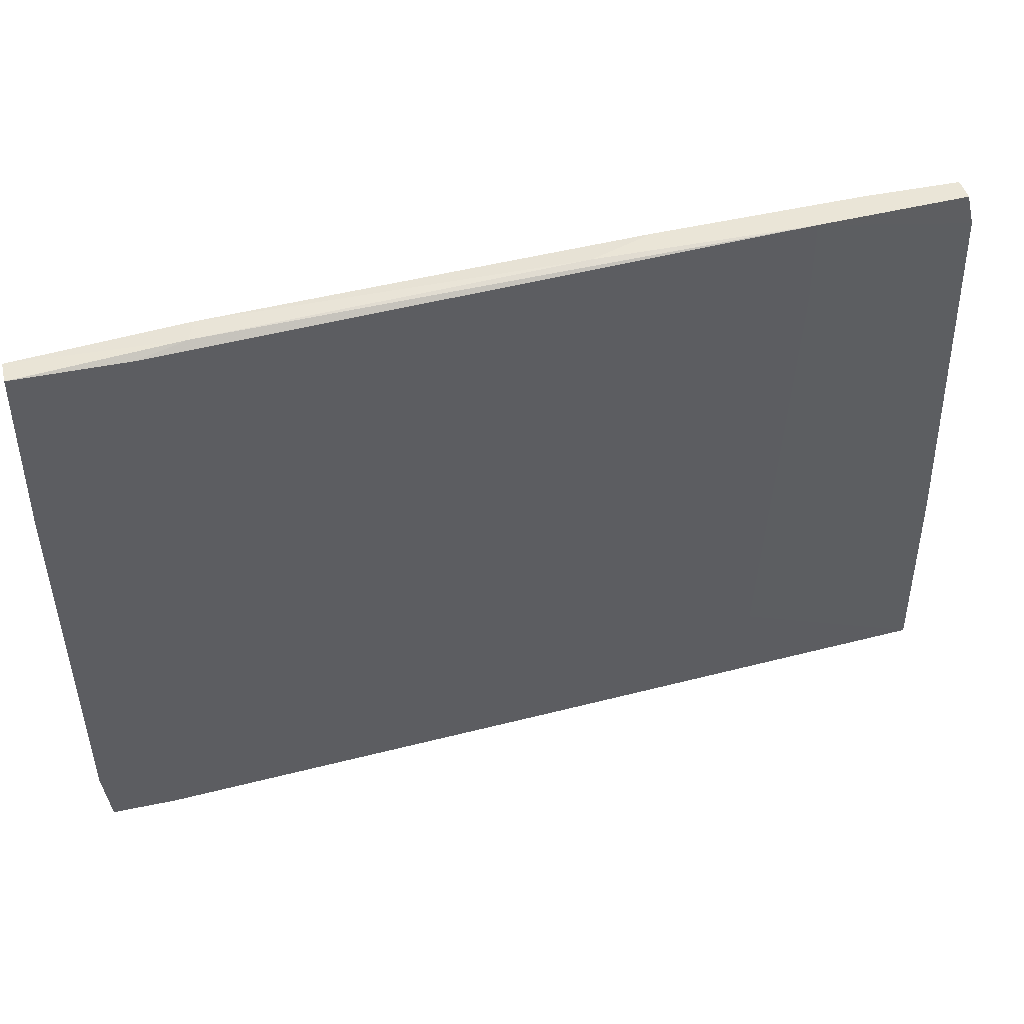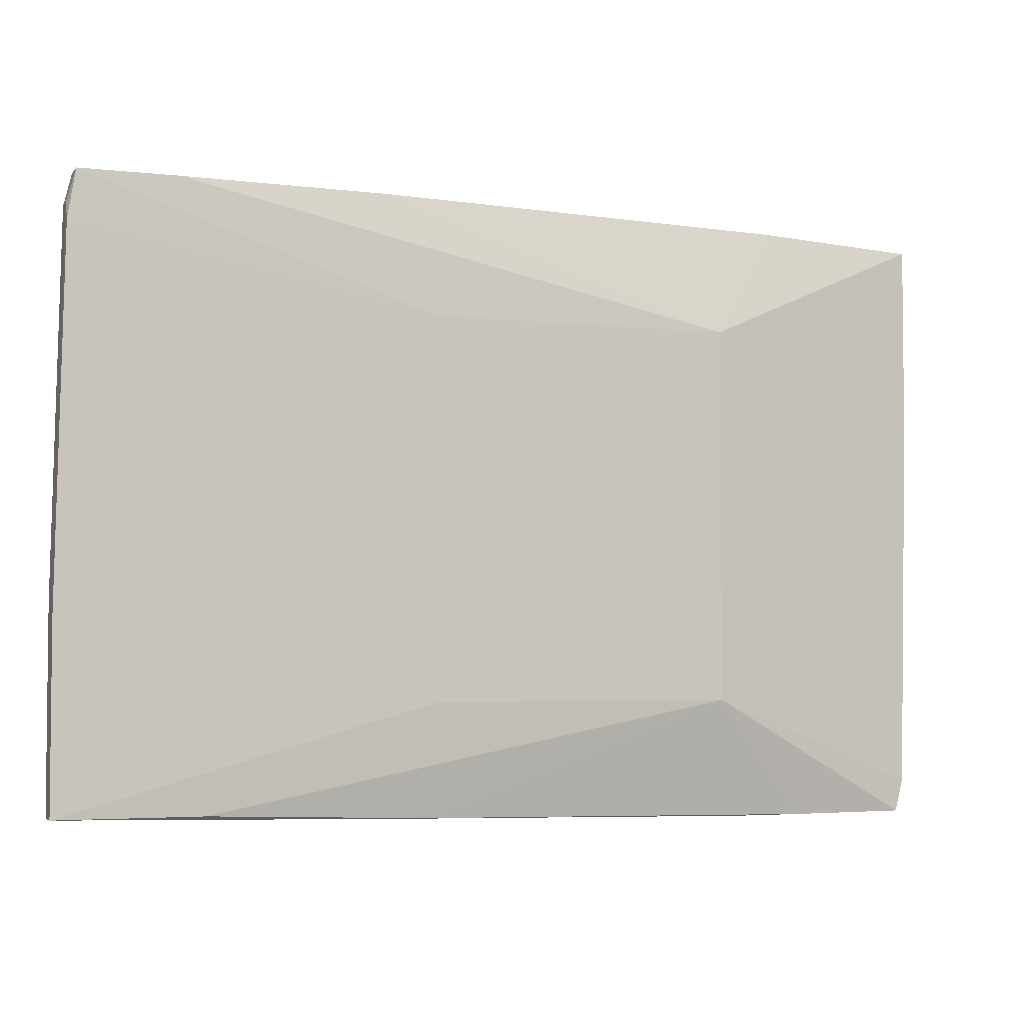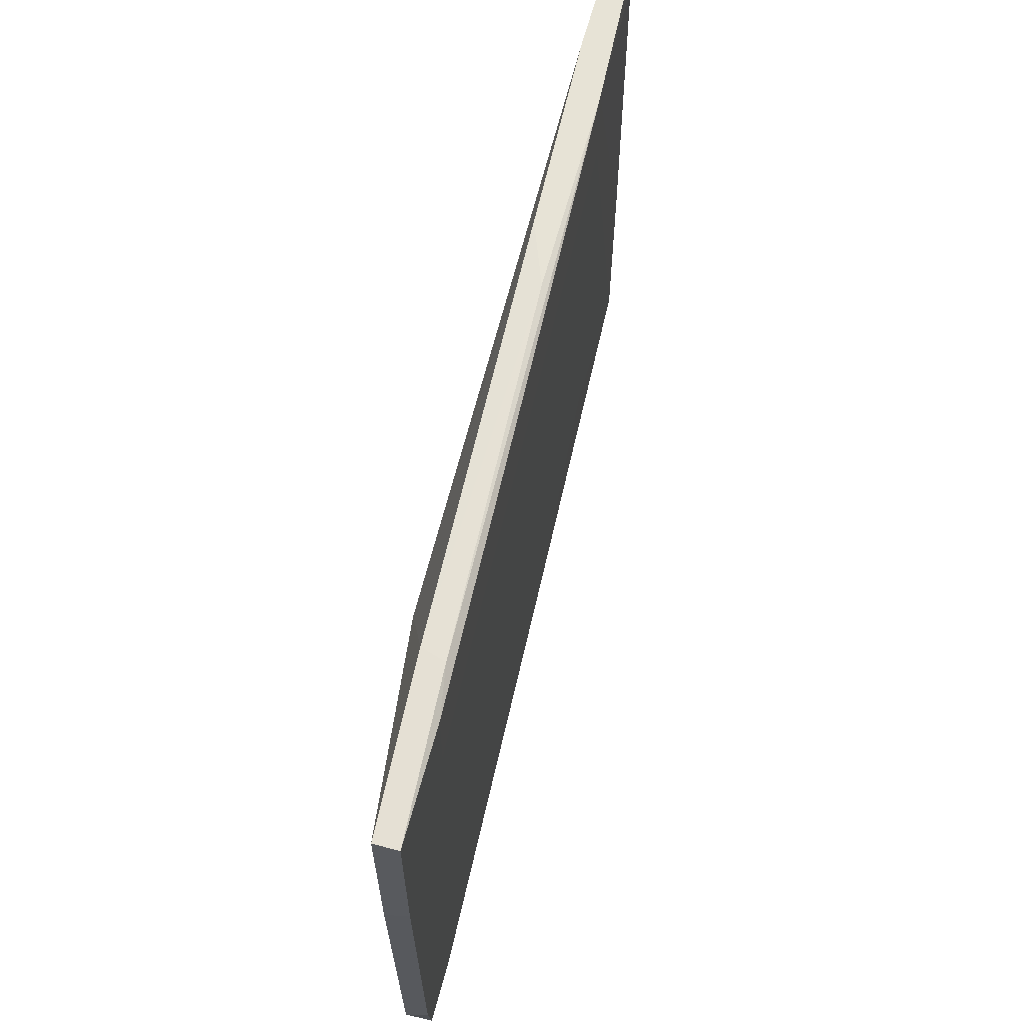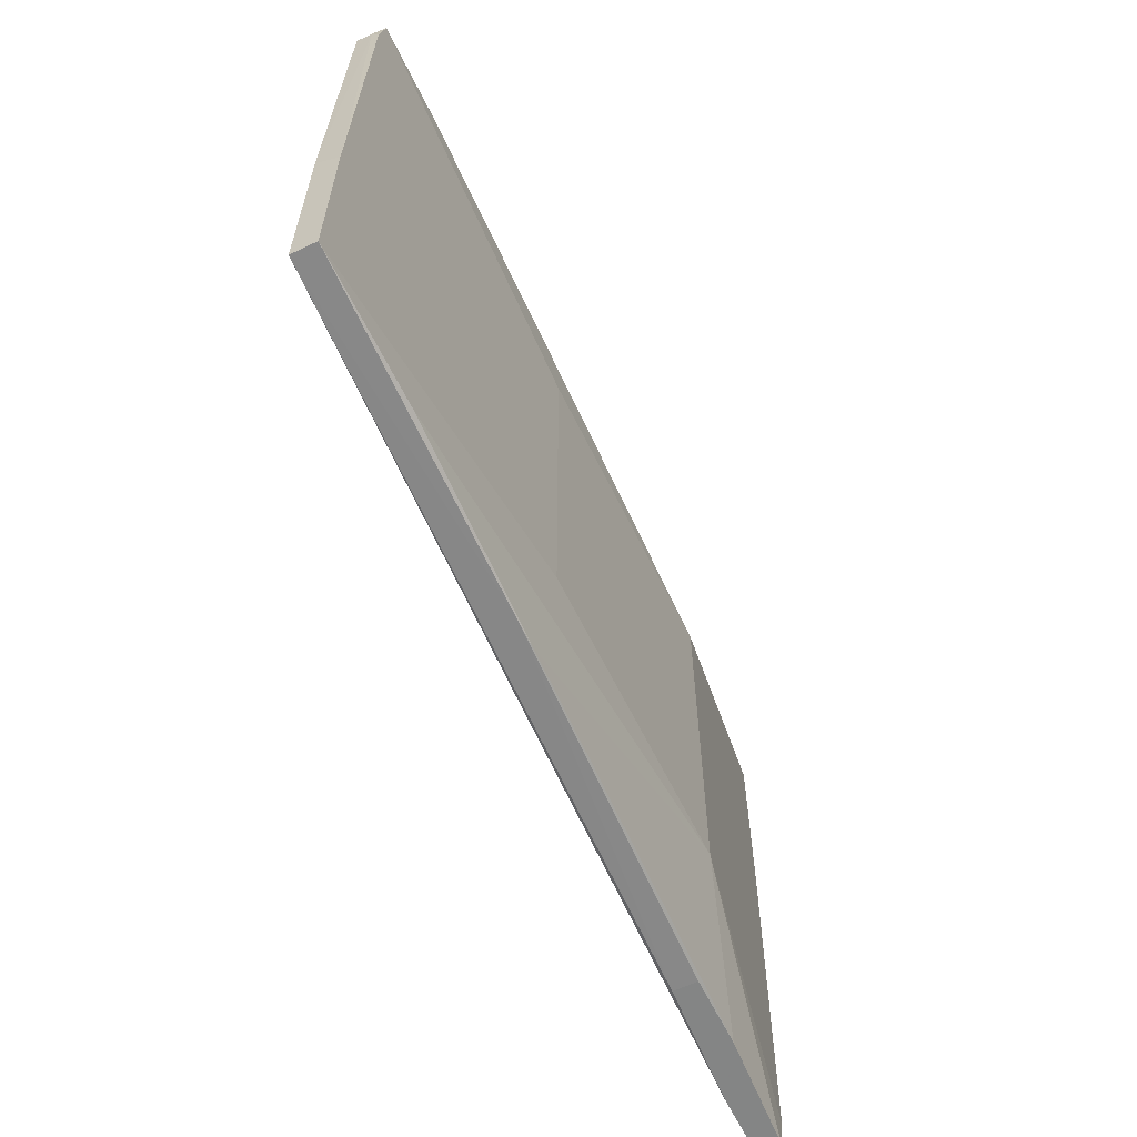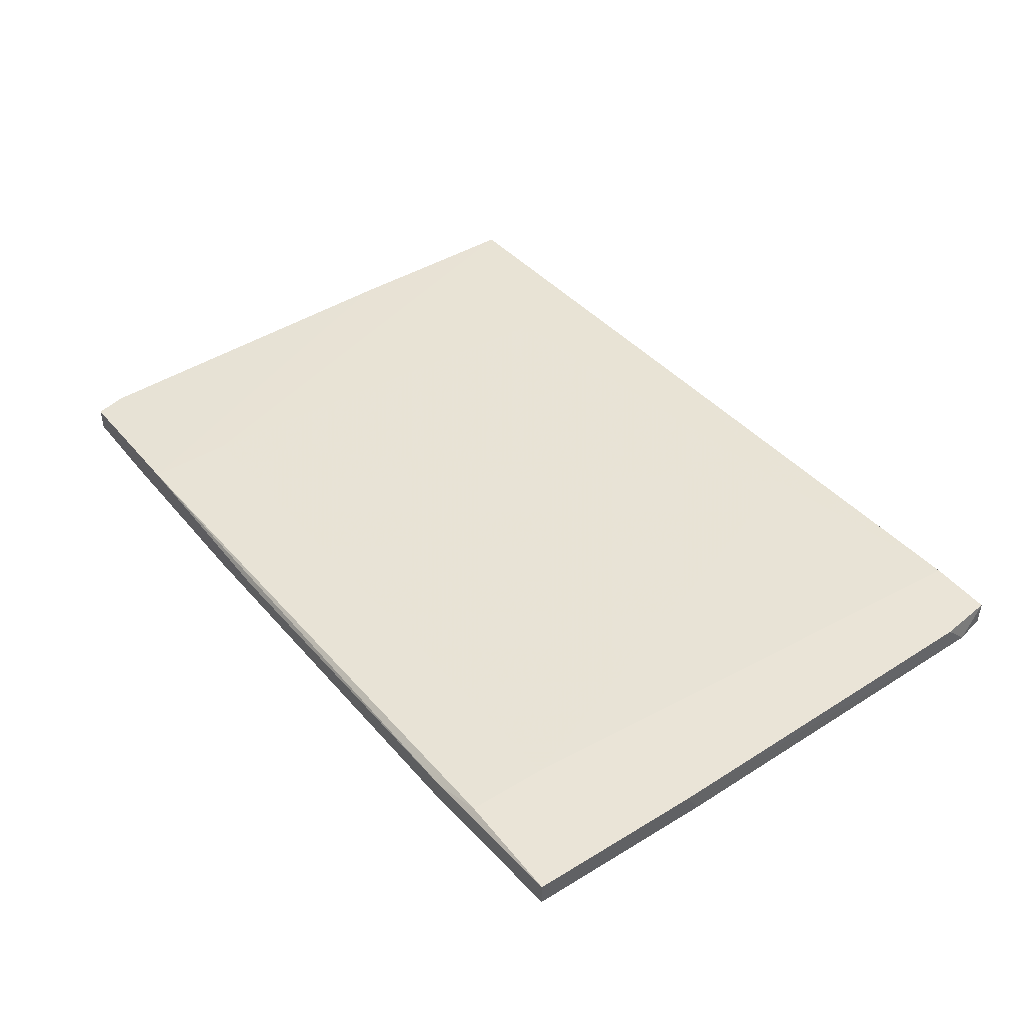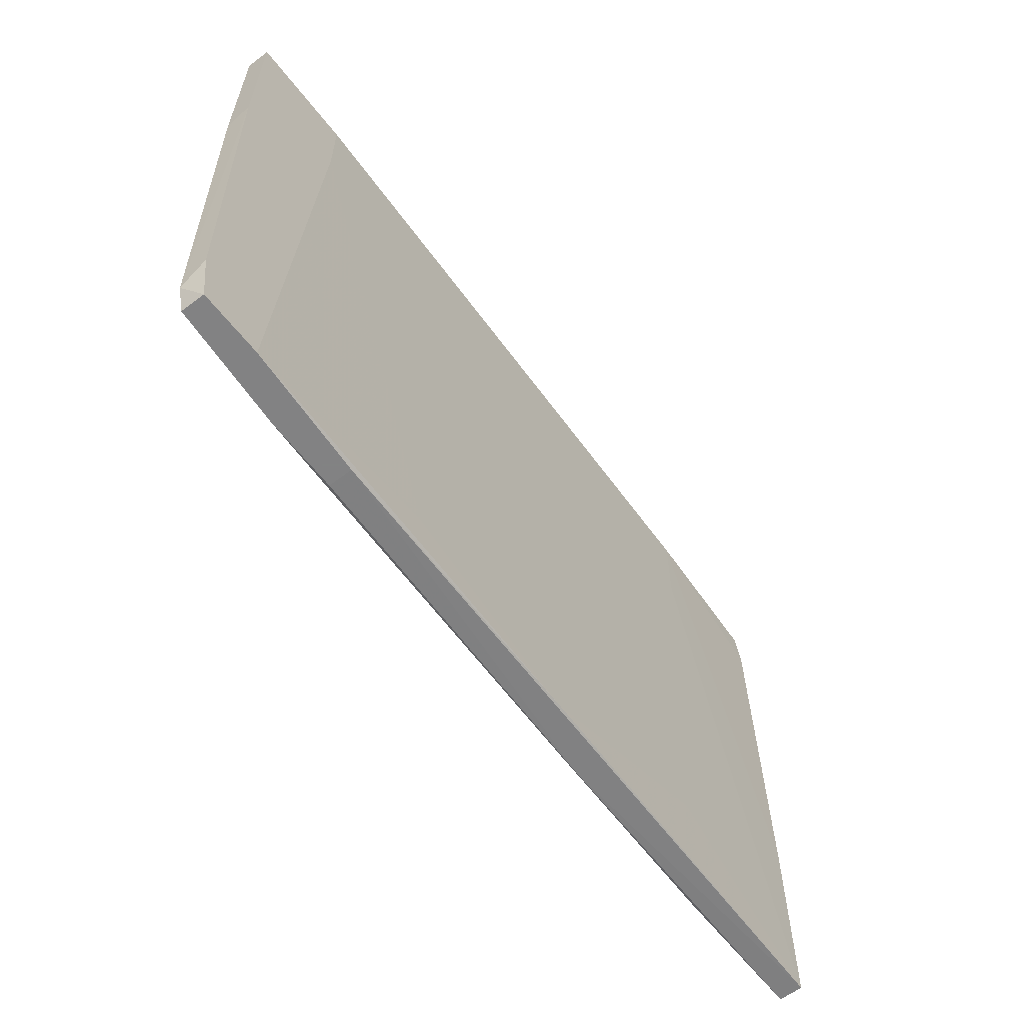
<metadata>
{"format":"obj","ext":"obj","renderer":"f3d","projection":"perspective","resolution":1024,"background":"white","views":[{"elev":44.1,"azim":166.1,"up":"+Z"},{"elev":-3.8,"azim":-20.6,"up":"+Z"},{"elev":62.7,"azim":105.0,"up":"+Z"},{"elev":-61.6,"azim":-64.2,"up":"+Z"},{"elev":43.8,"azim":54.4,"up":"+Y"},{"elev":-60.9,"azim":127.6,"up":"+Z"}]}
</metadata>
<code>
v -0.02592 0.01427 0.0403
v 0.02621 0.0197 -0.04332
v 0.02621 0.01644 -0.04332
v 0.05445 0.01752 0.01205
v 0.05445 0.01752 0.03813
v 0.05445 0.02078 0.01423
v 0.05445 0.02078 0.03813
v -0.02049 0.01427 -0.04224
v -0.06719 0.01644 0.0403
v -0.06719 0.01318 0.0403
v 0.03164 0.01644 0.03922
v -0.0433 0.01752 -0.03029
v 0.04358 0.02078 -0.04332
v -0.02375 0.01427 -0.04224
v -0.01397 0.01861 -0.04224
v -0.04655 0.01752 0.02835
v -0.04655 0.01752 0.0403
v 0.02186 0.0121 0.02401
v 0.02186 0.0121 -0.02703
v 0.03598 0.01644 -0.04332
v -0.01941 0.01209 0.02401
v -0.01941 0.01209 -0.02703
v -0.04981 0.01318 -0.04115
v 0.03272 0.0197 0.03922
v 0.01426 0.0197 -0.0379
v 0.05227 0.01752 -0.04332
v 0.05227 0.02078 -0.04332
v -0.06937 0.01644 -0.014
v -0.06937 0.01644 -0.04115
v -0.06937 0.01318 -0.01617
v -0.06937 0.01318 -0.04115
v 0.03924 0.02078 0.02726
v 0.03924 0.02078 0.03813
v 0.05336 0.01752 -0.03898
v 0.05336 0.02078 -0.03573
v -0.01723 0.01752 0.0403
v -0.06828 0.01427 0.03595
v -0.06828 0.01644 0.03595
v -0.06828 0.01318 0.03378
v -0.05416 0.01318 0.0403
f 8 31 14
f 5 18 19
f 3 2 27
f 17 24 33
f 3 27 26
f 19 18 21
f 24 5 7
f 33 24 7
f 27 33 7
f 37 10 9
f 10 17 9
f 27 2 13
f 33 27 13
f 19 21 22
f 21 31 22
f 17 10 1
f 19 26 34
f 26 27 34
f 5 24 11
f 18 5 11
f 1 18 11
f 26 19 20
f 3 26 20
f 8 3 20
f 19 8 20
f 29 31 28
f 17 29 28
f 22 31 23
f 19 22 23
f 31 8 23
f 8 19 23
f 17 33 32
f 33 13 32
f 7 5 6
f 27 7 6
f 34 6 4
f 5 19 4
f 19 34 4
f 6 5 4
f 21 18 40
f 10 21 40
f 18 1 40
f 1 10 40
f 31 21 30
f 37 28 30
f 28 31 30
f 29 17 16
f 12 29 16
f 17 32 16
f 37 9 38
f 9 17 38
f 28 37 38
f 17 28 38
f 34 27 35
f 27 6 35
f 6 34 35
f 24 17 36
f 17 1 36
f 11 24 36
f 1 11 36
f 10 37 39
f 21 10 39
f 37 30 39
f 30 21 39
f 32 13 25
f 12 16 25
f 16 32 25
f 2 29 15
f 13 2 15
f 29 12 15
f 25 13 15
f 12 25 15
f 2 3 14
f 31 29 14
f 29 2 14
f 3 8 14

</code>
